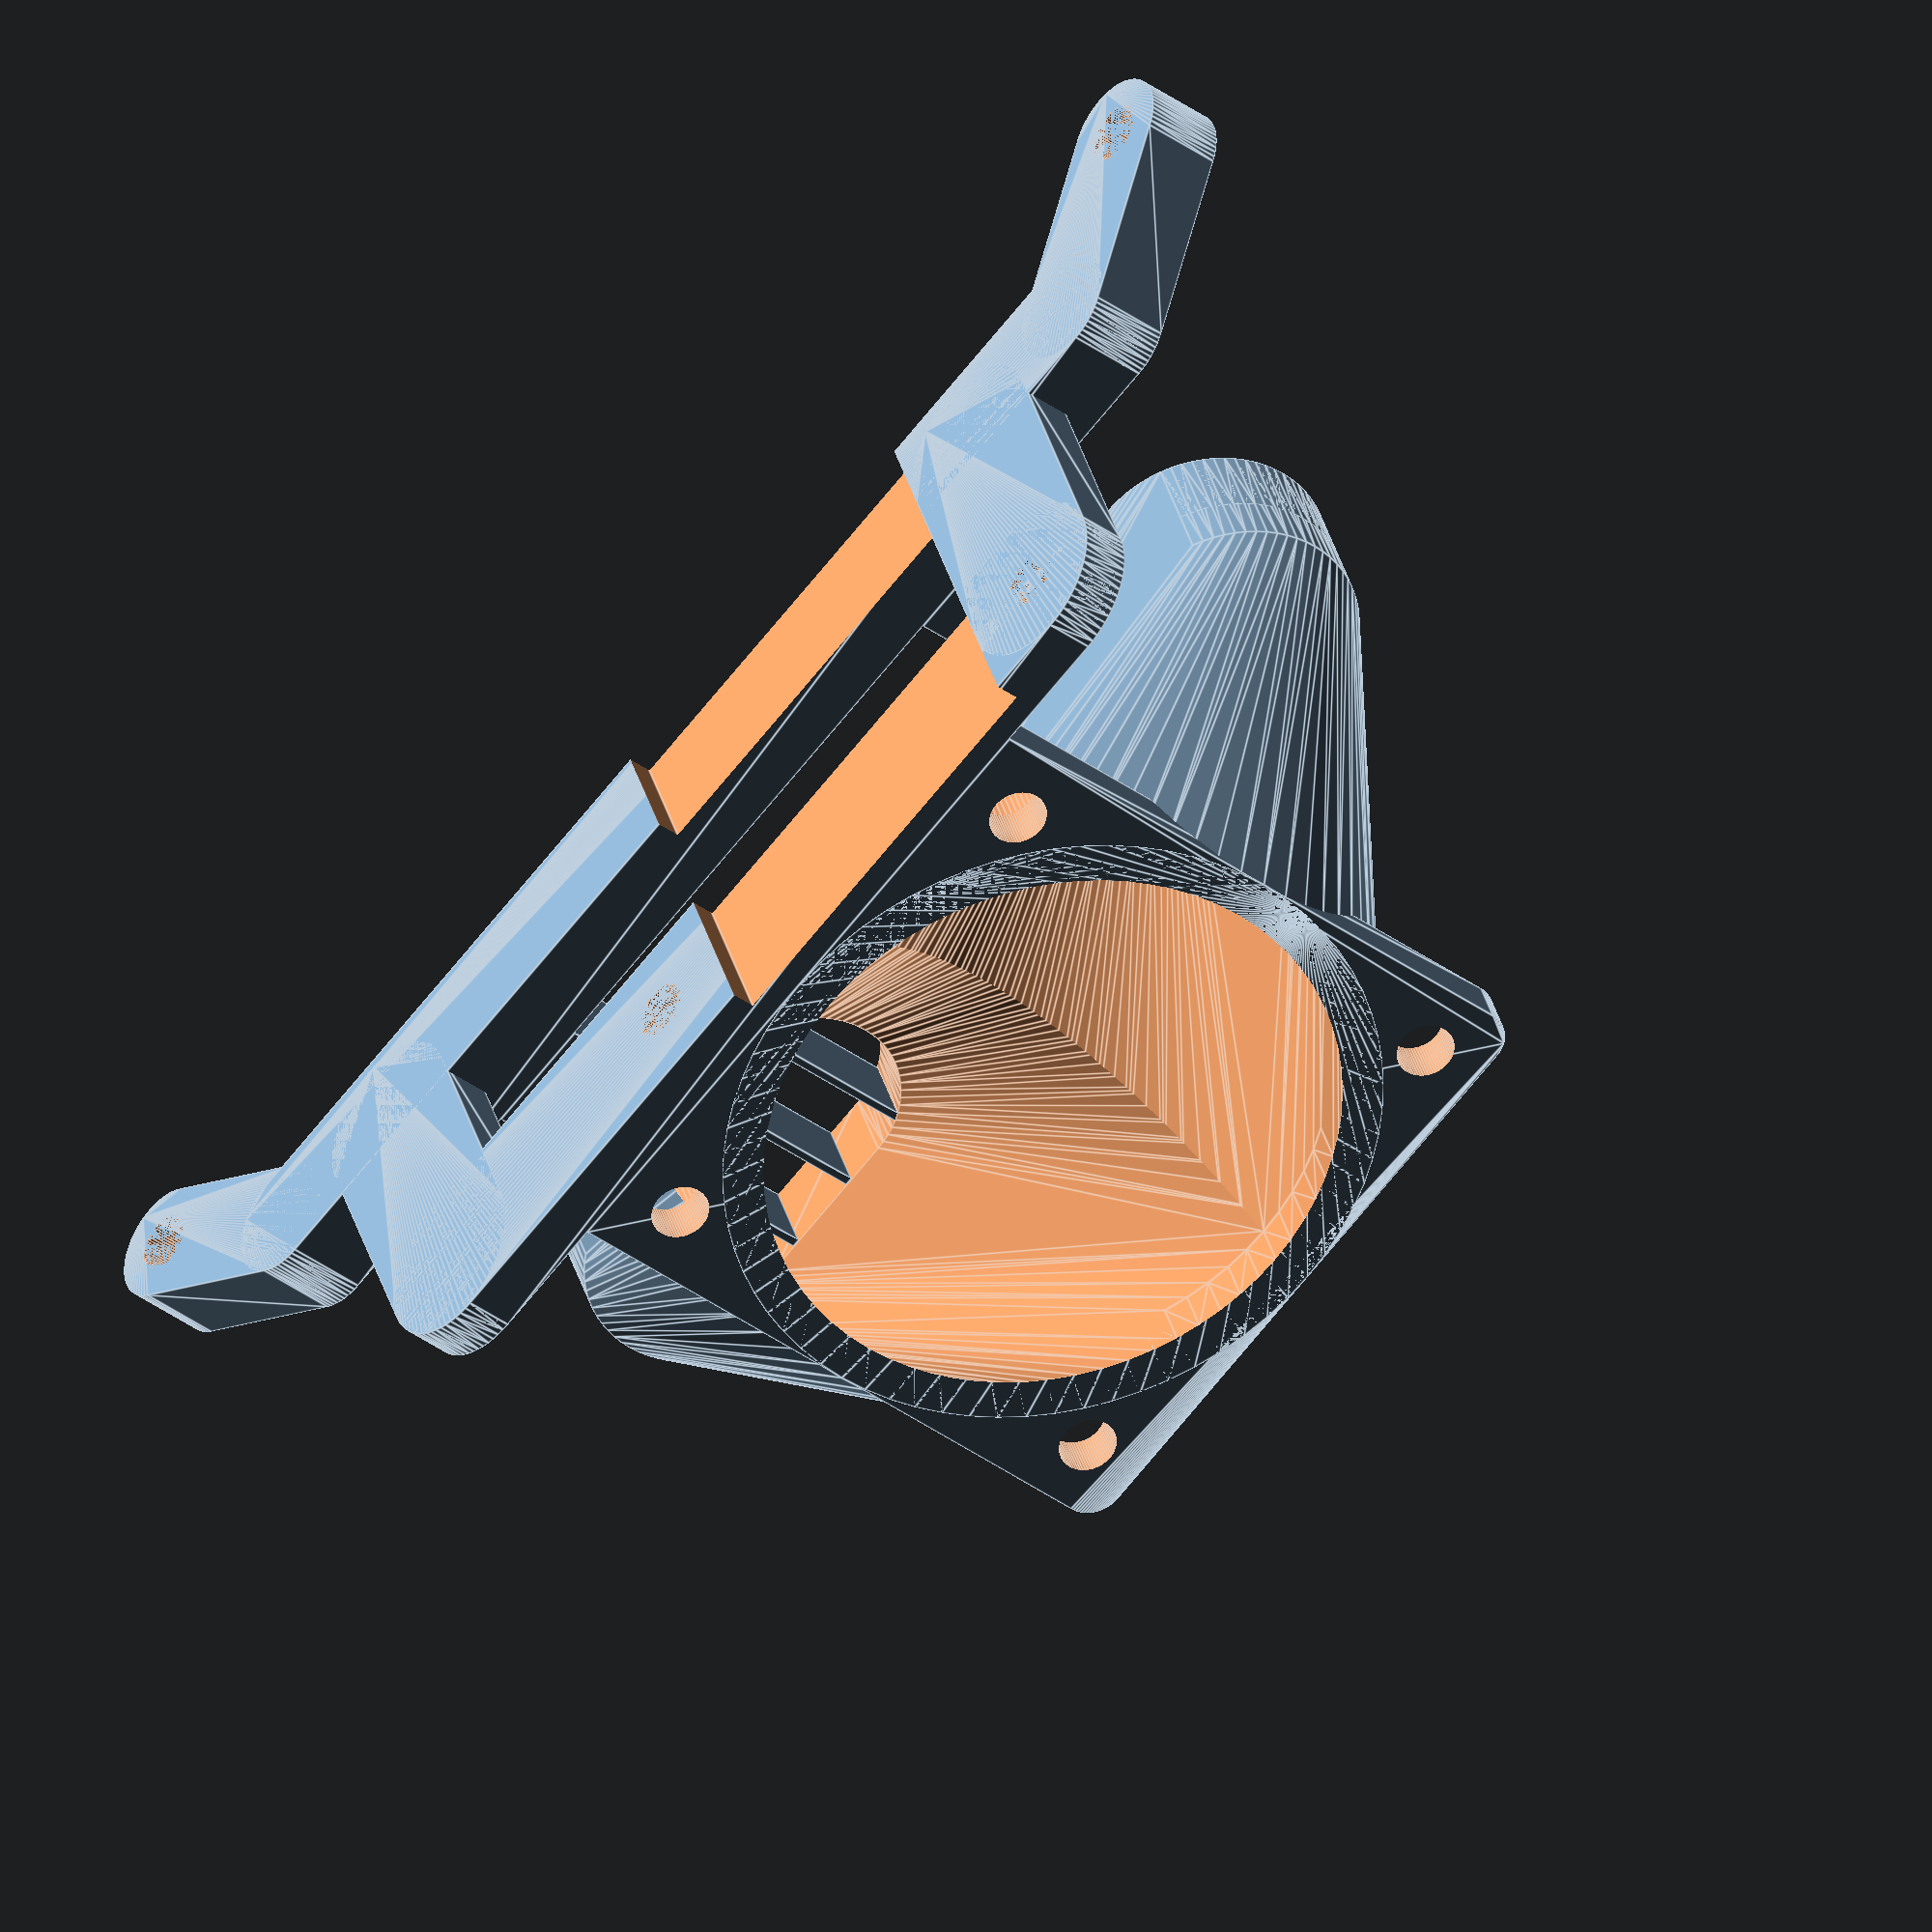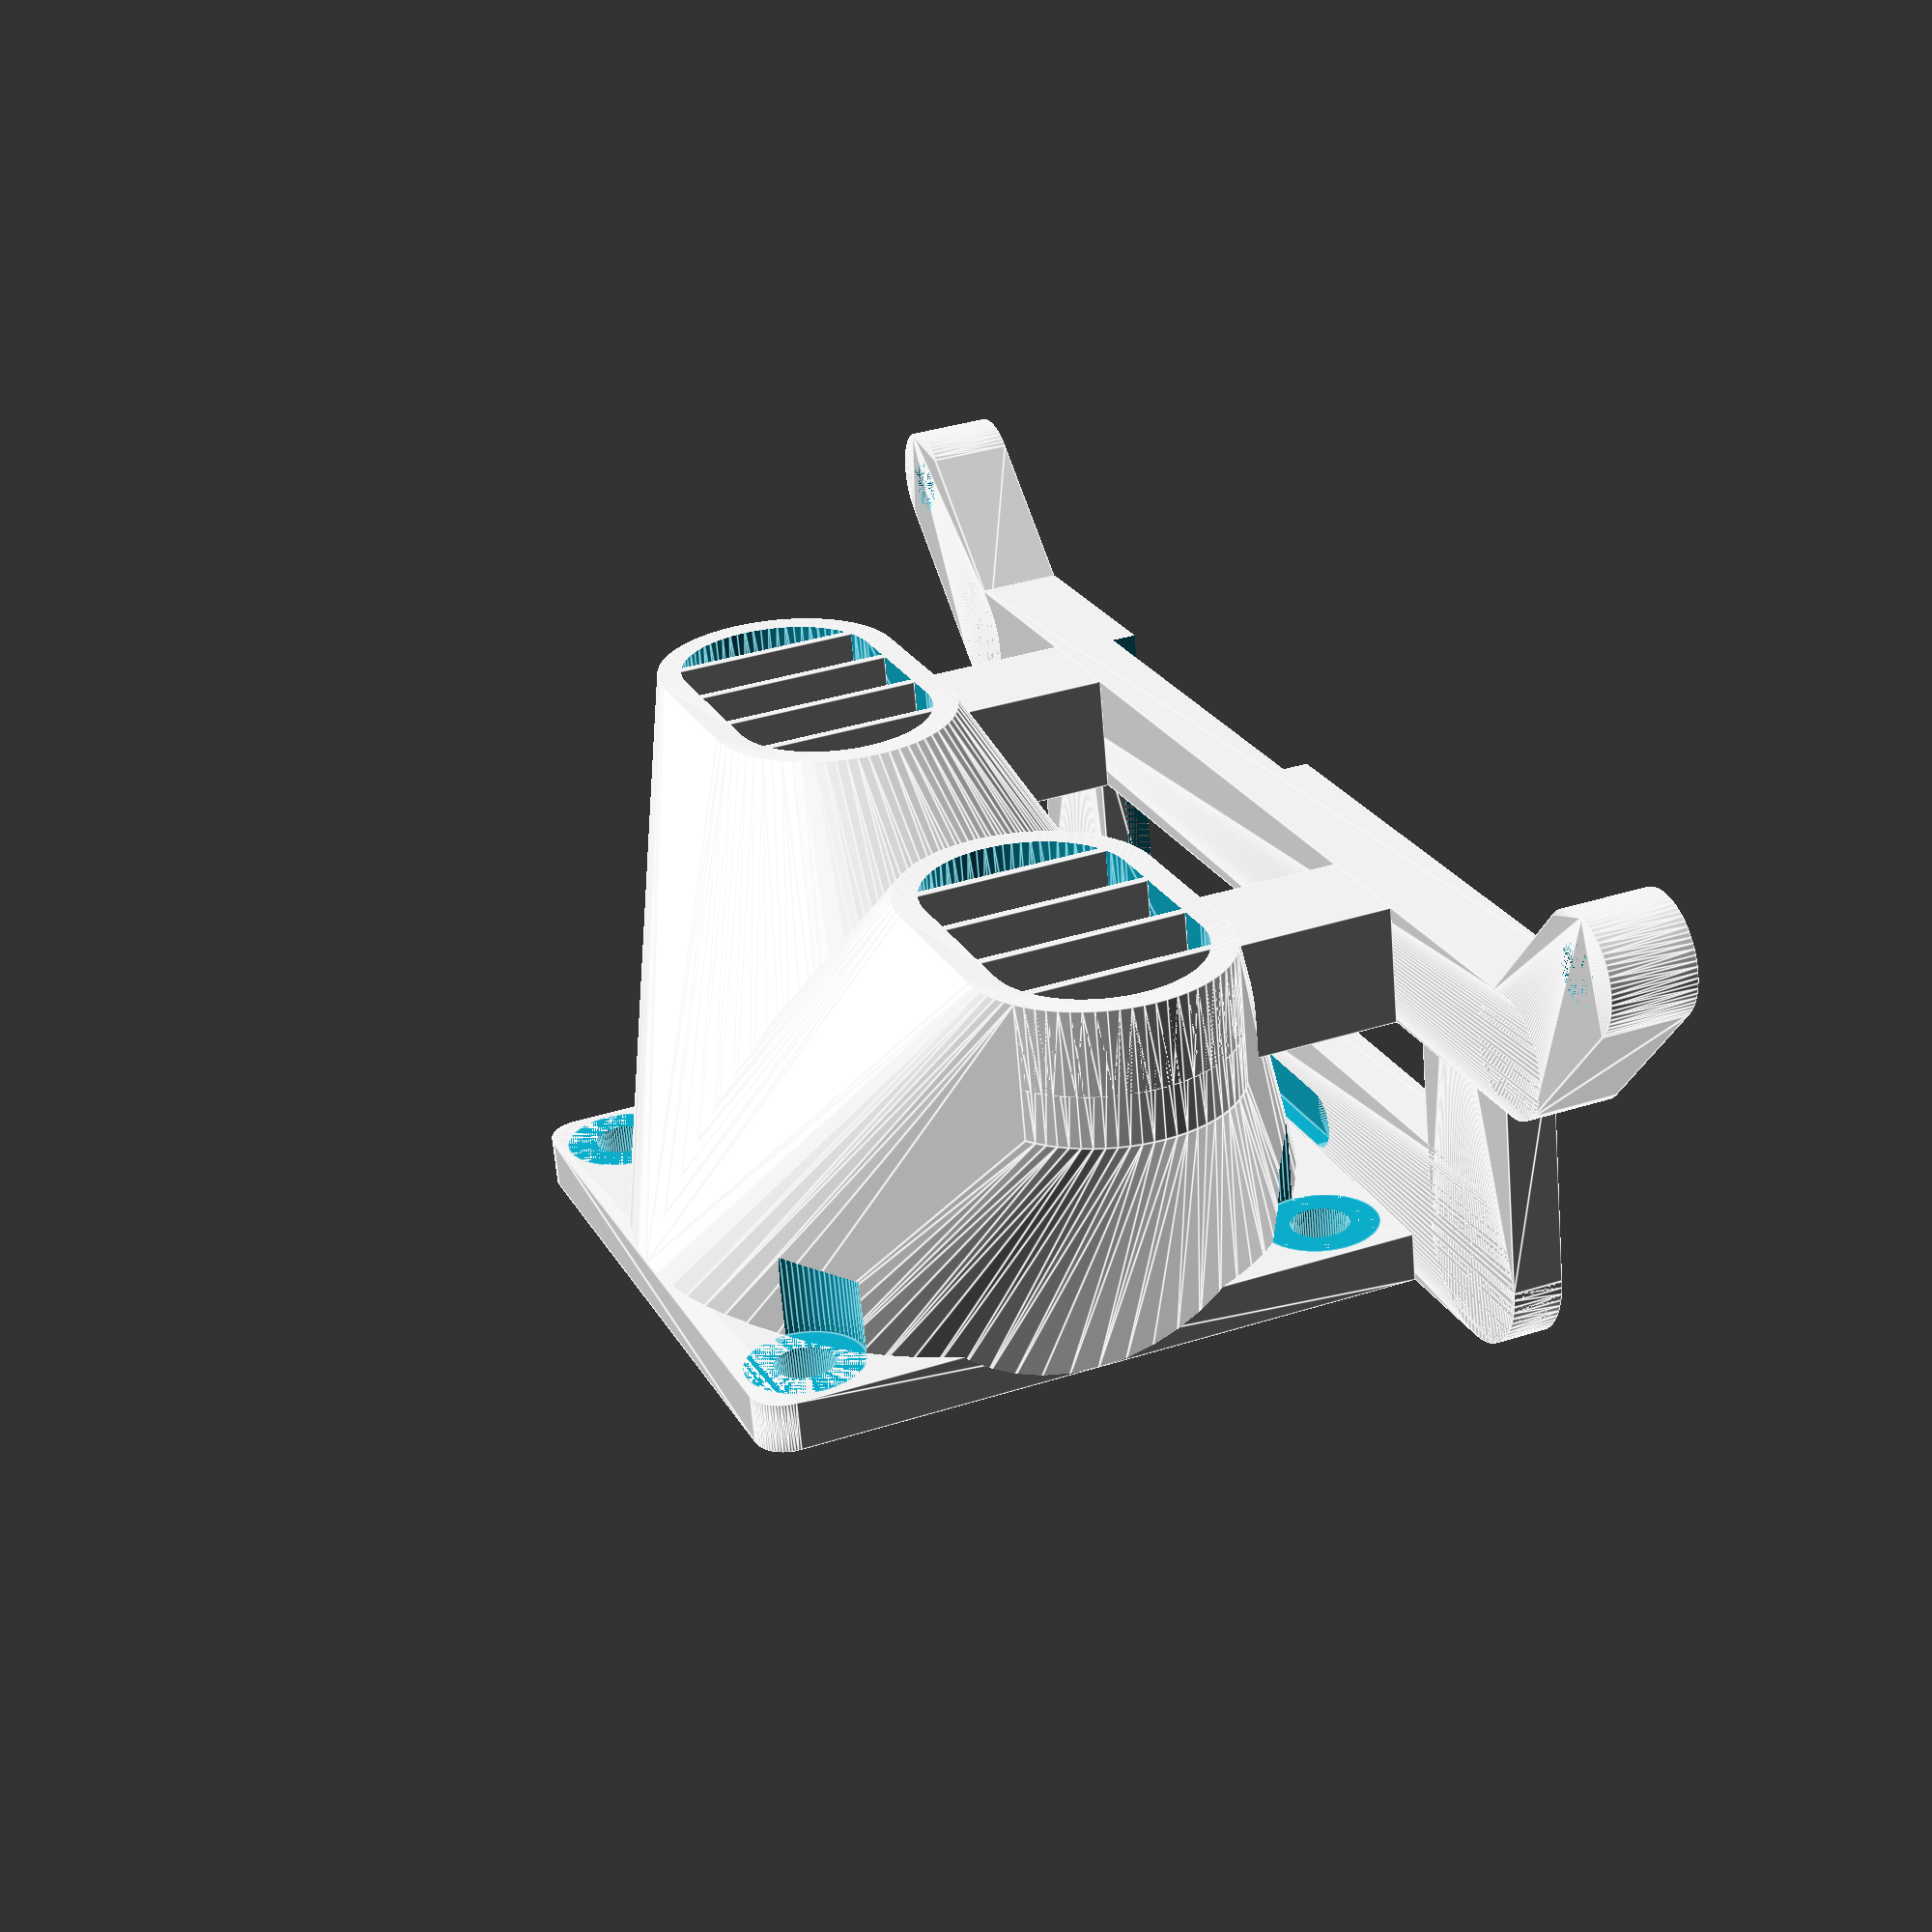
<openscad>
/*[Fan Duct]*/
//Print right duct?
right_side = 1;	  //[1:yes,0:no]
//Print left duct?
left_side  = 1;   //[1:yes,0:no]
//Print guard?
guard      = 1;   //[1:yes,0:no]
//How to Print?
print_in_one = 1;   //[1:InOne,0:Seperate]

/*[Hidden]*/
$fa = 5;
$fn = 360 / $fa; 

module base()
{
  union()
  {
    difference()
    {
      hull() {
        translate([8,8])
          cylinder(h= 5, d=7);
        
        cylinder(h= 5, d=7);
      }
      
      cylinder(h= 5.0, d=3.5);
    }

    hull() {
      translate([8,8])
        cylinder(h= 5, d=7);
      
      translate([82,8])
        cylinder(h= 5, d=7);
    }

    difference()
    {
      hull() {
        translate([82,8])
          cylinder(h= 5, d=7);
        
        translate([90,0])
          cylinder(h= 5, d=7);
      }
      
      translate([90,0])
        cylinder(h= 5, d=3.5);
    }

    difference()
    {
      union () {
        hull() {
          translate([17.5,25])
            cylinder(h=3, d =10);

          translate([72.5,25])
            cylinder(h=3, d =10);
        }

        hull() {
          translate([17.5,25])
            cylinder(h=3, d =10);

          translate([17.5,10])
            cylinder(h=3, d =10);
        }

        hull() {
          translate([72.5,10])
            cylinder(h=3, d =10);

          translate([72.5,25])
            cylinder(h=3, d =10);
        }
      }
       
      translate([37.5,25-1.75,2])
        cube([35,3.5,1.05]);
      
      translate([37.5,25])
        cylinder(h=5, d =3.5);

      translate([72.5,25])
        cylinder(h= 5, d=3.5);
      
      translate([70,22.5,2])
        cube([5,5,1.51]);
    }

    translate([25,27,3])
    {
      // stuetzen
      if (left_side)
      {
        translate([-3.5,-22.5,2])
          cube([7,7,14]);
      }
      
      if (right_side)
      {
        translate([-3.5+40,-22.5,2])
          cube([7,7,14]);
      }
    }
  }
}

module duct(hollow)
{
  translate([25,27,3])  //translate([5,32,0])
  union() {
    difference()
    {
      union() {
        
        /*
        // fan
        translate([2,0,2]) minkowski()
        {
          cube([36,2,36]);
          
          rotate([-90,0,0])
            cylinder(d=4,h=1);
        }
        */
        
        hull()
        {
          cube([40,3,3]);
          
          translate([2,0,38])
            rotate([-90,0,0])
              cylinder(d=4, h=3);

          translate([38,0,38])
            rotate([-90,0,0])
              cylinder(d=4, h=3);
        }
        
        if (left_side)
        {
          // links
          hull(){
            hull() {
              translate([5,-25,20])
                rotate([-90,0,0])
                  cylinder(h=3, d = 15);
                  
              translate([-5,-25,20])
                rotate([-90,0,0])
                  cylinder(h=8, d = 15);
            }      
            
            translate([20,0,20])
              rotate([-90,0,0])
                cylinder(h=3, d = 40);
          }

          hull() {
            translate([5,-25,20])
              rotate([-90,0,0])
                cylinder(h=5, d = 15);
                
            translate([-5,-25,20])
              rotate([-90,0,0])
                cylinder(h=5, d = 15);
          }        
        }
        
        if (right_side)
        {
          //rechts
          hull(){
            hull() {
              translate([40+5,-25,20])
                rotate([-90,0,0])
                  cylinder(h=8, d = 15);
                  
              translate([40-5,-25,20])
                rotate([-90,0,0])
                  cylinder(h=3, d = 15);
            }      
            
            translate([20,0,20])
              rotate([-90,0,0])
                cylinder(h=3, d = 40);
          }

          hull() {
            translate([40+5,-25,20])
              rotate([-90,0,0])
                cylinder(h=5, d = 15);
                
            translate([40-5,-25,20])
              rotate([-90,0,0])
                cylinder(h=5, d = 15);
          }      
        }
      }

      if (hollow)
      {
        //hohlraum
        union() {
          if (left_side)
          {
            // links
            hull(){
              hull() {
                translate([5,-20,20])
                  rotate([-90,0,0])
                    cylinder(h=3, d = 12);
                    
                translate([-5,-20,20])
                  rotate([-90,0,0])
                    cylinder(h=3, d = 12);
              }      
              
              translate([20,0,20])
                rotate([-90,0,0])
                  cylinder(h=3.1, d = 35);
            }

            hull() {
              translate([5,-25.25,20])
                rotate([-90,0,0])
                  cylinder(h=5.5, d = 12);
                  
              translate([-5,-25.25,20])
                rotate([-90,0,0])
                  cylinder(h=5.5, d = 12);
            }      
          }
            
          if (right_side)
          {
            //rechts
            hull(){
              hull() {
                translate([40+5,-20,20])
                  rotate([-90,0,0])
                    cylinder(h=3, d = 12);
                    
                translate([40-5,-20,20])
                  rotate([-90,0,0])
                    cylinder(h=3, d = 12);
              }      
              
              translate([20,0,20])
                rotate([-90,0,0])
                  cylinder(h=3.1, d = 35);
            }

            hull() {
              translate([40+5,-25.25,20])
                rotate([-90,0,0])
                  cylinder(h=5.5, d = 12);
                  
              translate([40-5,-25.25,20])
                rotate([-90,0,0])
                  cylinder(h=5.5, d = 12);
            }           
          }
        }
      }
        
      if (!right_side && !left_side)  
      {
        translate([-9,3,4])          
          rotate([90,0,0])
           linear_extrude(height = 3, $fn = 100) 
            text("\u263b", 40);
      }
      
      // loecher
      translate([4,-1,4])
        rotate([-90,0,0])
          cylinder(h=5, d =3.5);

      translate([40-4,-1,4])
        rotate([-90,0,0])
          cylinder(h=5, d =3.5);

      translate([4,-1,40-4])
        rotate([-90,0,0])
          cylinder(h=5, d =3.5);

      translate([40-4,-1,40-4])
        rotate([-90,0,0])
          cylinder(h=5, d =3.5);

      // muttern
      translate([4,-5,4])
        rotate([-90,0,0])
          cylinder(h=5, d =7);

      translate([40-4,-5,4])
        rotate([-90,0,0])
          cylinder(h=5, d =7);

      translate([4,-5,40-4])
        rotate([-90,0,0])
          cylinder(h=5, d =7);

      translate([40-4,-5,40-4])
        rotate([-90,0,0])
          cylinder(h=5, d =7);
    }
    
    if (guard) 
    {
      if (left_side)
      {
        // gitter
        for (a =[1:4])
          translate([a*5-13,-25,14])
            cube([0.5,5,12]);
      }
      
      if (right_side)
      {
        for (a =[1:4])
          translate([a*5-13+40,-25,14])
            cube([0.5,5,12]);
      }
    }
  }
}  

difference()
{
  union () 
  {
    difference()
    {
      base();
        duct(false);
    }
    
    if (!print_in_one)
    {
      translate([0,40,30])
        rotate([-90,0,0])
          duct(true);
    } else {
      duct(true);
    }
  }
  
  
  translate([42.5,4,-0.1])
    cube([25,30,1.6]);
  
  /*
  translate([12.49,4,-0.1])
    cube([65.02,30,6]);
  */
  
}
</openscad>
<views>
elev=220.1 azim=21.0 roll=311.6 proj=o view=edges
elev=323.6 azim=167.5 roll=67.4 proj=p view=edges
</views>
